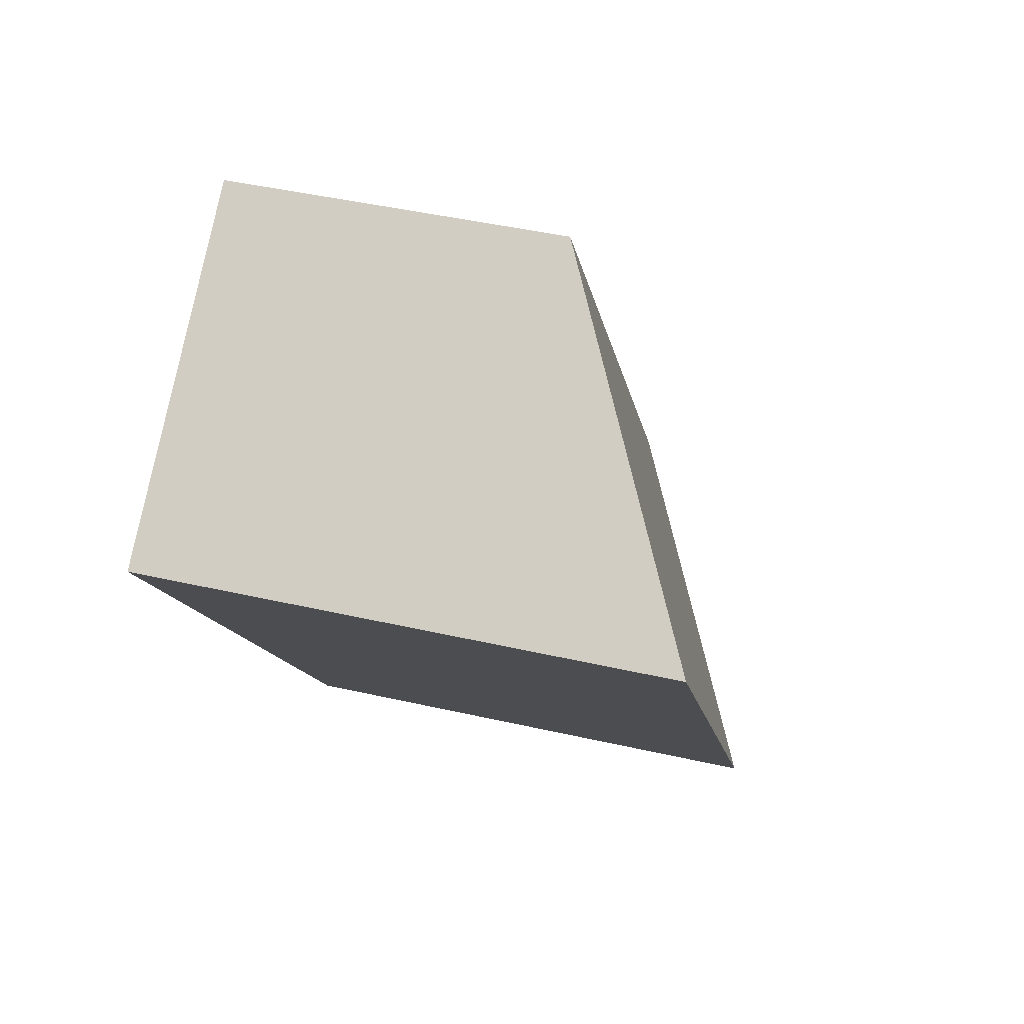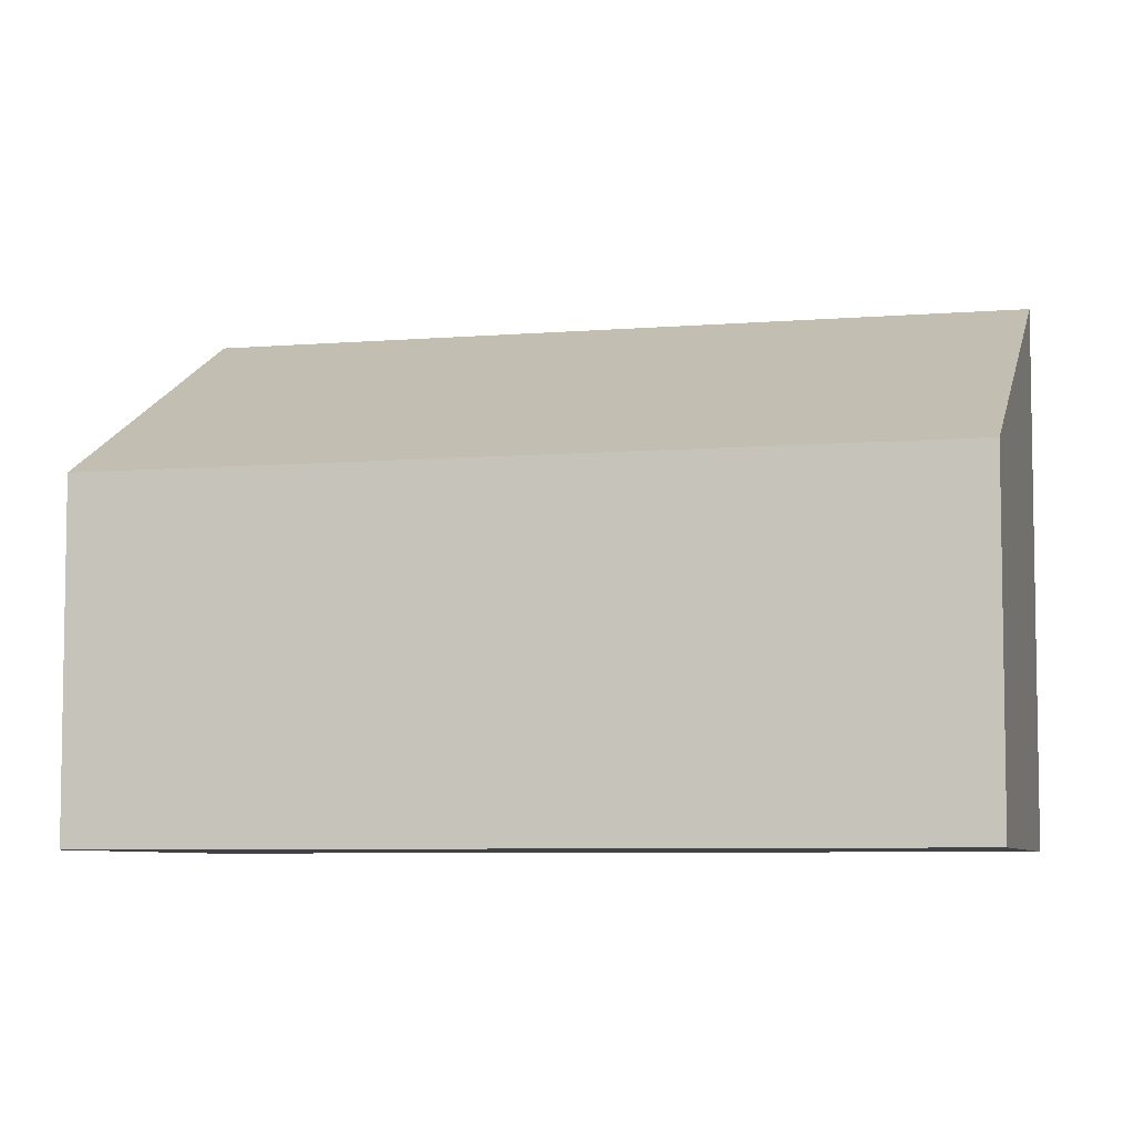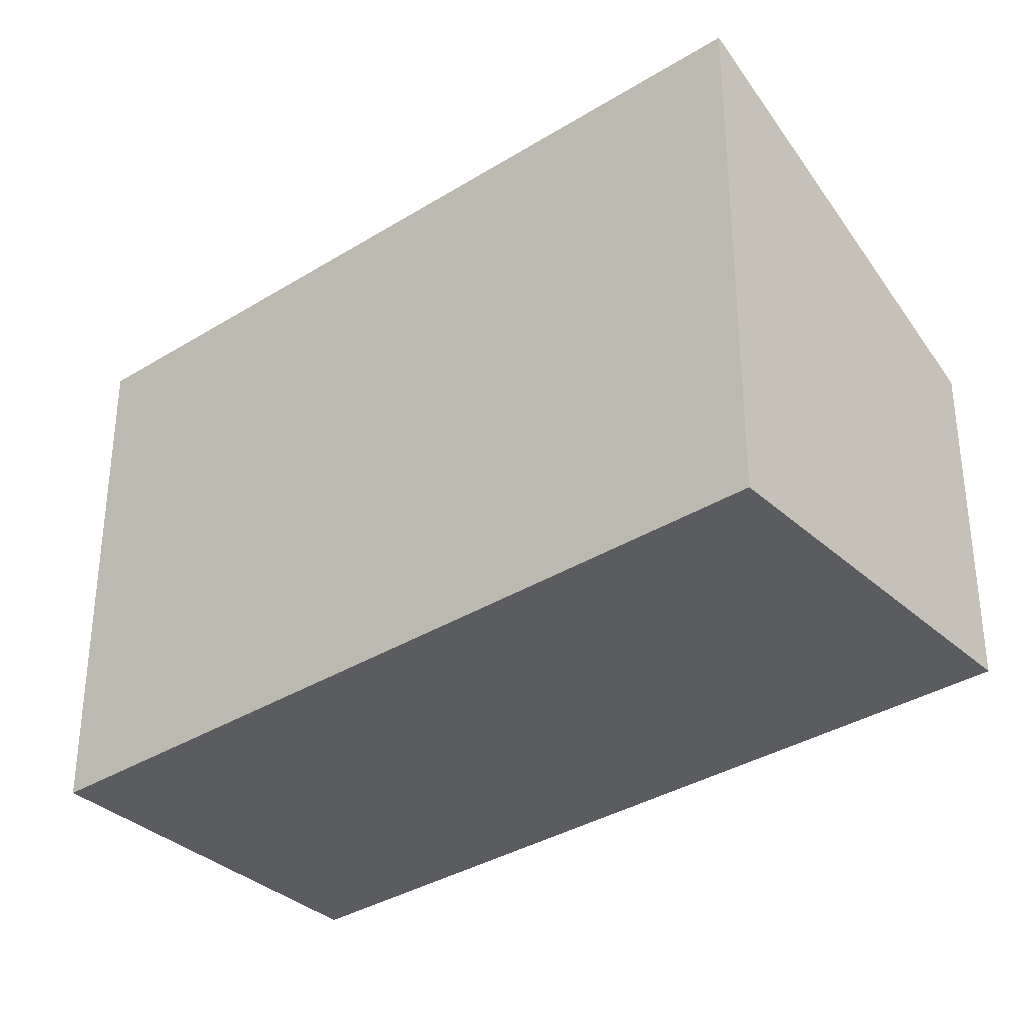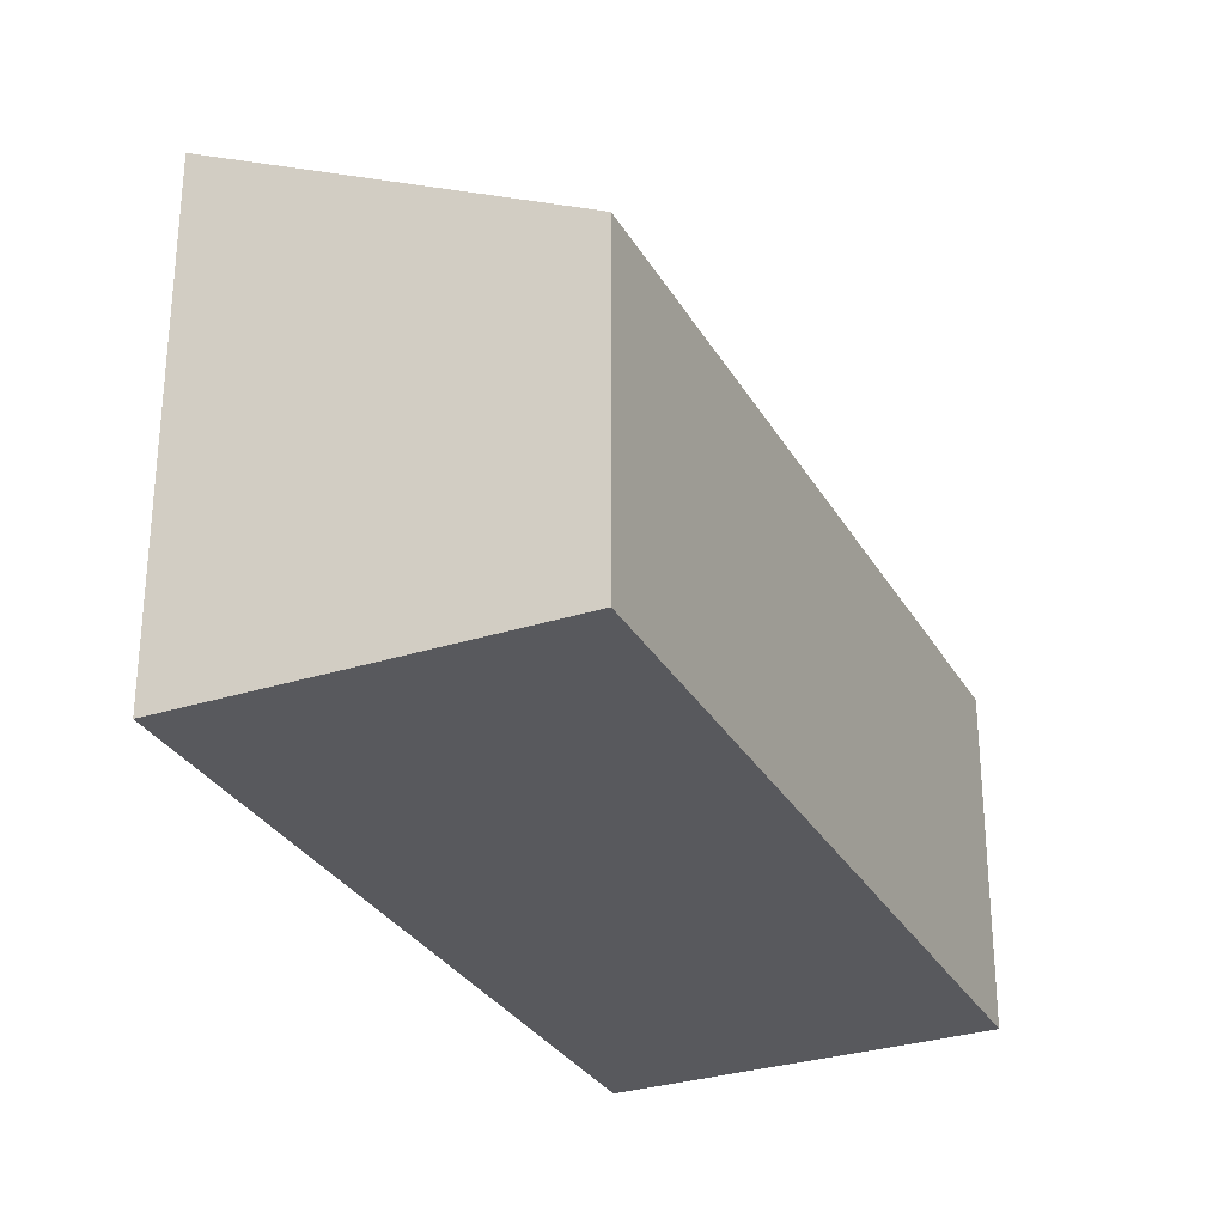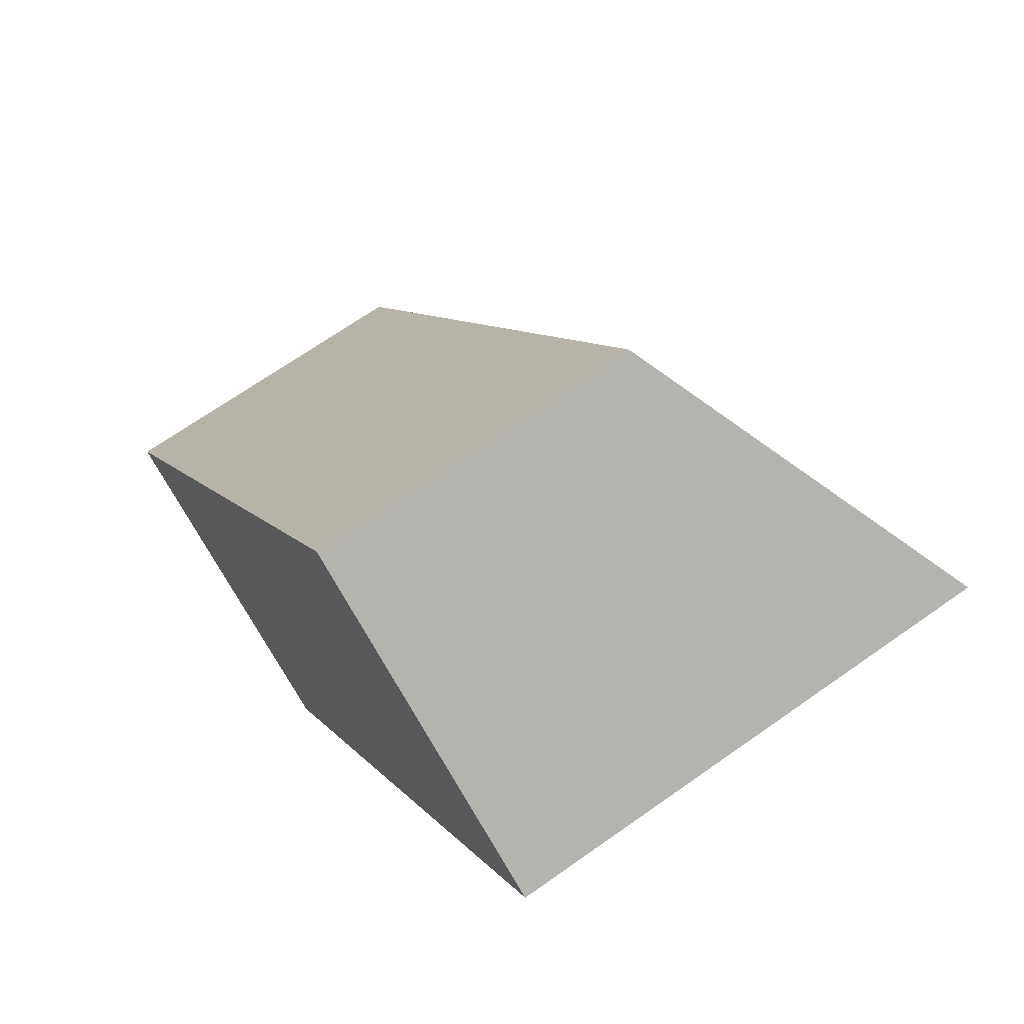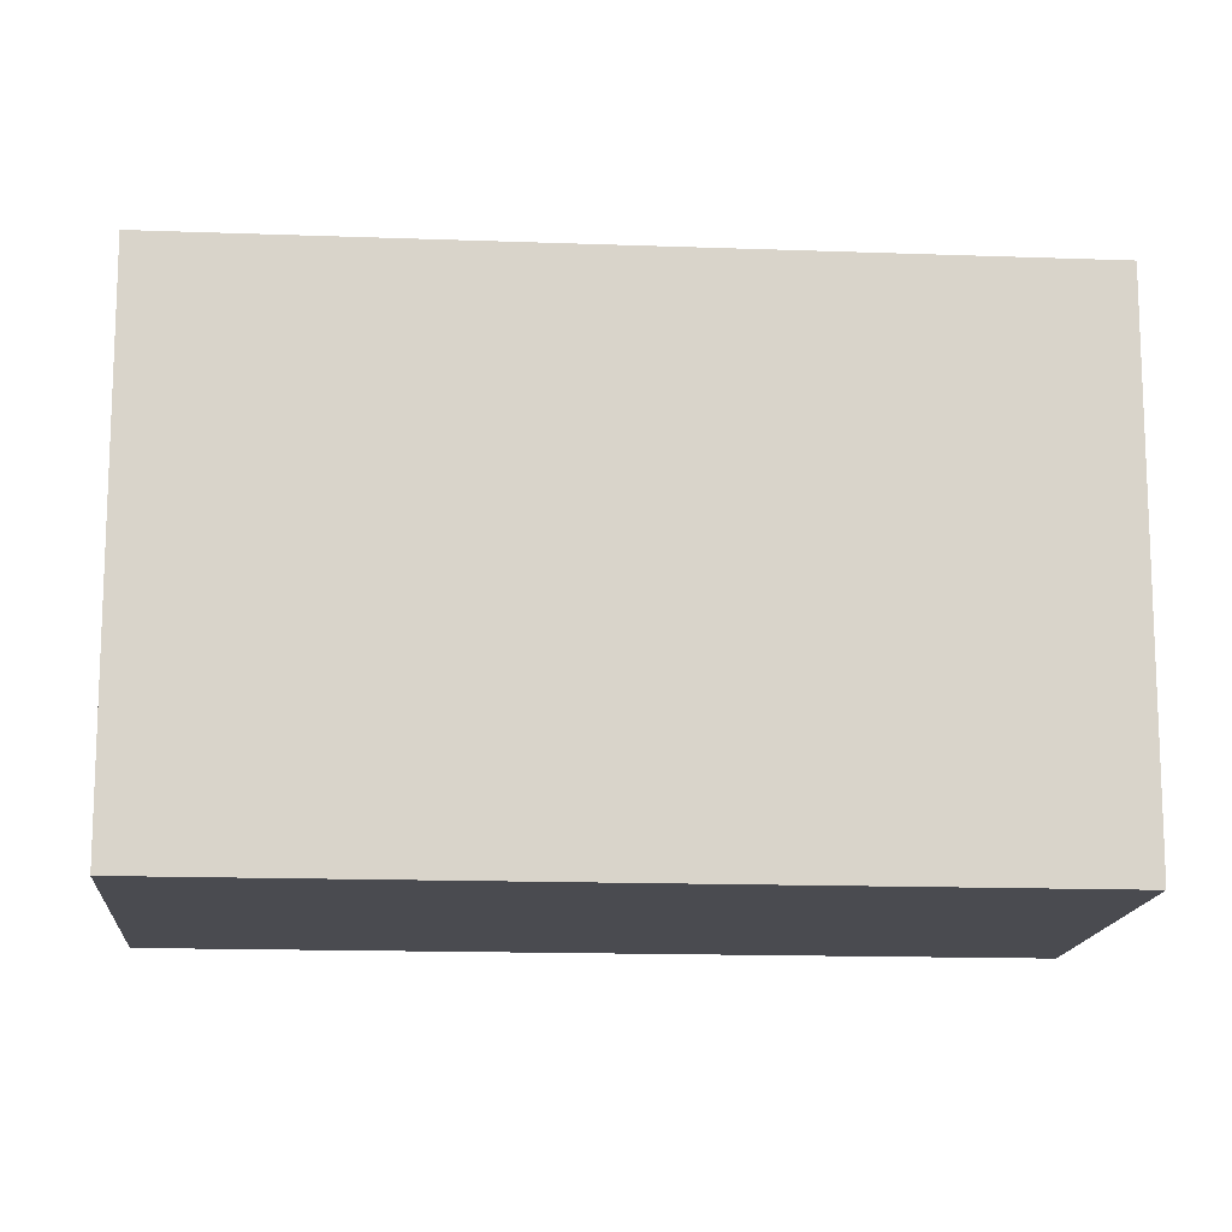
<metadata>
{"format":"obj","ext":"obj","renderer":"f3d","projection":"perspective","resolution":1024,"background":"white","views":[{"elev":45.0,"azim":104.8,"up":"+Z"},{"elev":-6.5,"azim":-41.9,"up":"+Y"},{"elev":-34.8,"azim":164.1,"up":"+Y"},{"elev":-30.2,"azim":-120.8,"up":"+Y"},{"elev":68.7,"azim":54.8,"up":"+Z"},{"elev":-14.6,"azim":119.7,"up":"+Y"}]}
</metadata>
<code>
v  3.106 5.142 -2.12
v  4.597 3.312 6.733
v  7.703 5.142 4.612
v  0 3.312 2.028e-16
v  7.703 -2.824e-16 4.612
v  3.106 1.298e-16 -2.12
v  0 0 0
v  4.597 -4.123e-16 6.733
g defaultobject
f 1 2 3
f 2 1 4
f 5 1 3
f 1 5 6
f 6 4 1
f 4 6 7
f 7 2 4
f 2 7 8
f 2 5 3
f 5 2 8
f 5 7 6
f 7 5 8

</code>
